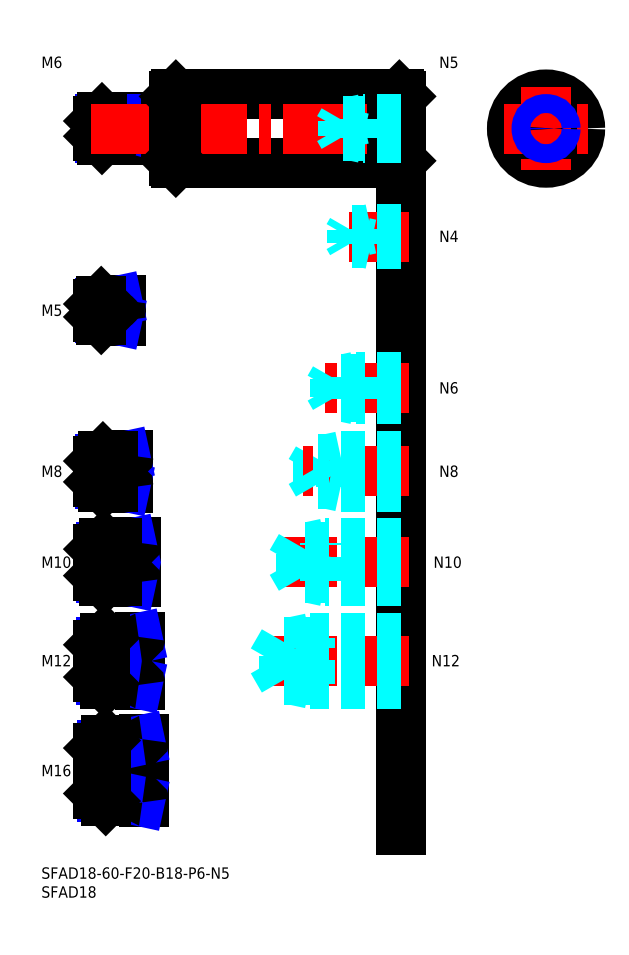
<metadata>
{"format":"dxf","ext":"dxf","renderer":"ezdxf+matplotlib","layout":"modelspace","background":"white","min_lineweight":24,"dpi":150}
</metadata>
<code>
0
SECTION
2
ENTITIES
0
INSERT
8
MSM_CONTINUOUS
2
*U14
10
0
20
0
30
0
0
INSERT
8
MSM_CONTINUOUS
2
*U15
10
0
20
0
30
0
0
INSERT
8
MSM_CONTINUOUS
2
*U16
10
0
20
0
30
0
0
LINE
8
MSM_CENTER
10
13
20
25.5
30
0
11
29
21
25.5
31
0
0
LINE
8
MSM_CENTER
10
13
20
54.5
30
0
11
28
21
54.5
31
0
0
INSERT
8
MSM_CONTINUOUS
2
*U17
10
0
20
0
30
0
0
INSERT
8
MSM_CONTINUOUS
2
*U18
10
0
20
0
30
0
0
LINE
8
MSM_CENTER
10
13
20
80.5
30
0
11
27
21
80.5
31
0
0
INSERT
8
MSM_CONTINUOUS
2
*U19
10
0
20
0
30
0
0
LINE
8
MSM_CENTER
10
13
20
104.5
30
0
11
25
21
104.5
31
0
0
INSERT
8
MSM_CONTINUOUS
2
*U20
10
0
20
0
30
0
0
LINE
8
MSM_CENTER
10
13
20
147
30
0
11
23
21
147
31
0
0
LINE
8
MSM_CONTINUOUS
10
20.7
20
149.5
30
0
11
15.8
21
149.5
31
0
0
LINE
8
MSM_NARROW
10
18
20
149.1
30
0
11
15.37
21
149.1
31
0
0
LINE
8
MSM_NARROW
10
18
20
144.9
30
0
11
15.37
21
144.9
31
0
0
LINE
8
MSM_CONTINUOUS
10
20.7
20
144.5
30
0
11
15.8
21
144.5
31
0
0
LINE
8
MSM_CONTINUOUS
10
15
20
145.3
30
0
11
15
21
148.7
31
0
0
LINE
8
MSM_CONTINUOUS
10
34.7
20
198
30
0
11
16
21
198
31
0
0
LINE
8
MSM_NARROW
10
33
20
197.5
30
0
11
15.46
21
197.5
31
0
0
LINE
8
MSM_NARROW
10
33
20
192.5
30
0
11
15.46
21
192.5
31
0
0
LINE
8
MSM_CONTINUOUS
10
34.7
20
192
30
0
11
16
21
192
31
0
0
LINE
8
MSM_CONTINUOUS
10
15
20
197
30
0
11
15
21
193
31
0
0
LINE
8
MSM_NARROW
10
19
20
101.2
30
0
11
15.57
21
101.2
31
0
0
LINE
8
MSM_CONTINUOUS
10
22.7
20
100.5
30
0
11
16.25
21
100.5
31
0
0
LINE
8
MSM_CONTINUOUS
10
22.7
20
108.5
30
0
11
16.25
21
108.5
31
0
0
LINE
8
MSM_NARROW
10
19
20
107.8
30
0
11
15.57
21
107.8
31
0
0
LINE
8
MSM_CONTINUOUS
10
15
20
101.7
30
0
11
15
21
107.2
31
0
0
LINE
8
MSM_NARROW
10
20
20
76.31
30
0
11
15.69
21
76.31
31
0
0
LINE
8
MSM_CONTINUOUS
10
24.7
20
75.5
30
0
11
16.5
21
75.5
31
0
0
LINE
8
MSM_CONTINUOUS
10
24.7
20
85.5
30
0
11
16.5
21
85.5
31
0
0
LINE
8
MSM_NARROW
10
20
20
84.69
30
0
11
15.69
21
84.69
31
0
0
LINE
8
MSM_CONTINUOUS
10
15
20
77
30
0
11
15
21
84
31
0
0
LINE
8
MSM_NARROW
10
21
20
49.45
30
0
11
15.8
21
49.45
31
0
0
LINE
8
MSM_CONTINUOUS
10
25.7
20
48.5
30
0
11
16.75
21
48.5
31
0
0
LINE
8
MSM_CONTINUOUS
10
25.7
20
60.5
30
0
11
16.75
21
60.5
31
0
0
LINE
8
MSM_NARROW
10
21
20
59.55
30
0
11
15.8
21
59.55
31
0
0
LINE
8
MSM_CONTINUOUS
10
15
20
50.25
30
0
11
15
21
58.75
31
0
0
LINE
8
MSM_CONTINUOUS
10
26.7
20
17.5
30
0
11
17
21
17.5
31
0
0
LINE
8
MSM_NARROW
10
21
20
18.58
30
0
11
15.92
21
18.58
31
0
0
LINE
8
MSM_NARROW
10
21
20
32.42
30
0
11
15.92
21
32.42
31
0
0
LINE
8
MSM_CONTINUOUS
10
26.7
20
33.5
30
0
11
17
21
33.5
31
0
0
LINE
8
MSM_CONTINUOUS
10
15
20
19.5
30
0
11
15
21
31.5
31
0
0
LINE
8
MSM_CONTINUOUS
10
21
20
149.8
30
0
11
21
21
144.2
31
0
0
LINE
8
MSM_CONTINUOUS
10
23
20
108.8
30
0
11
23
21
100.2
31
0
0
LINE
8
MSM_CONTINUOUS
10
26
20
48.2
30
0
11
26
21
60.8
31
0
0
LINE
8
MSM_CONTINUOUS
10
25
20
85.8
30
0
11
25
21
75.2
31
0
0
LINE
8
MSM_CONTINUOUS
10
27
20
33.8
30
0
11
27
21
17.2
31
0
0
LINE
8
MSM_CONTINUOUS
10
18
20
149.5
30
0
11
18
21
144.5
31
0
0
LINE
8
MSM_CONTINUOUS
10
21
20
48.5
30
0
11
21
21
60.5
31
0
0
LINE
8
MSM_CONTINUOUS
10
21
20
33.5
30
0
11
21
21
17.5
31
0
0
LINE
8
MSM_NARROW
10
18
20
149.1
30
0
11
20
21
149.5
31
0
0
LINE
8
MSM_NARROW
10
18
20
144.9
30
0
11
20
21
144.5
31
0
0
LINE
8
MSM_NARROW
10
33
20
197.5
30
0
11
35
21
198
31
0
0
LINE
8
MSM_NARROW
10
33
20
192.5
30
0
11
35
21
192
31
0
0
LINE
8
MSM_NARROW
10
19
20
107.8
30
0
11
22.12
21
108.5
31
0
0
LINE
8
MSM_NARROW
10
19
20
101.2
30
0
11
22.12
21
100.5
31
0
0
LINE
8
MSM_NARROW
10
20
20
84.69
30
0
11
23.75
21
85.5
31
0
0
LINE
8
MSM_NARROW
10
20
20
76.31
30
0
11
23.75
21
75.5
31
0
0
LINE
8
MSM_NARROW
10
21
20
59.55
30
0
11
25.38
21
60.5
31
0
0
LINE
8
MSM_NARROW
10
21
20
49.45
30
0
11
25.38
21
48.5
31
0
0
LINE
8
MSM_NARROW
10
21
20
32.42
30
0
11
26
21
33.5
31
0
0
LINE
8
MSM_NARROW
10
21
20
18.58
30
0
11
26
21
17.5
31
0
0
LINE
8
MSM_CONTINUOUS
10
15.8
20
149.5
30
0
11
15
21
148.7
31
0
0
LINE
8
MSM_CONTINUOUS
10
15.8
20
144.5
30
0
11
15
21
145.3
31
0
0
LINE
8
MSM_CONTINUOUS
10
15.8
20
149.5
30
0
11
15.8
21
144.5
31
0
0
LINE
8
MSM_CONTINUOUS
10
16
20
198
30
0
11
15
21
197
31
0
0
LINE
8
MSM_CONTINUOUS
10
16
20
192
30
0
11
15
21
193
31
0
0
LINE
8
MSM_CONTINUOUS
10
16
20
198
30
0
11
16
21
192
31
0
0
LINE
8
MSM_CONTINUOUS
10
16.25
20
108.5
30
0
11
15
21
107.2
31
0
0
LINE
8
MSM_CONTINUOUS
10
16.25
20
100.5
30
0
11
15
21
101.7
31
0
0
LINE
8
MSM_CONTINUOUS
10
16.25
20
108.5
30
0
11
16.25
21
100.5
31
0
0
LINE
8
MSM_CONTINUOUS
10
16.5
20
85.5
30
0
11
15
21
84
31
0
0
LINE
8
MSM_CONTINUOUS
10
16.5
20
75.5
30
0
11
15
21
77
31
0
0
LINE
8
MSM_CONTINUOUS
10
16.5
20
85.5
30
0
11
16.5
21
75.5
31
0
0
LINE
8
MSM_CONTINUOUS
10
16.75
20
60.5
30
0
11
15
21
58.75
31
0
0
LINE
8
MSM_CONTINUOUS
10
16.75
20
48.5
30
0
11
15
21
50.25
31
0
0
LINE
8
MSM_CONTINUOUS
10
16.75
20
60.5
30
0
11
16.75
21
48.5
31
0
0
LINE
8
MSM_CONTINUOUS
10
17
20
33.5
30
0
11
15
21
31.5
31
0
0
LINE
8
MSM_CONTINUOUS
10
17
20
17.5
30
0
11
15
21
19.5
31
0
0
LINE
8
MSM_CONTINUOUS
10
17
20
17.5
30
0
11
17
21
33.5
31
0
0
LINE
8
MSM_CONTINUOUS
10
33
20
198
30
0
11
33
21
192
31
0
0
LINE
8
MSM_CONTINUOUS
10
19
20
108.5
30
0
11
19
21
100.5
31
0
0
LINE
8
MSM_CONTINUOUS
10
20
20
85.5
30
0
11
20
21
75.5
31
0
0
ARC
8
MSM_CONTINUOUS
10
20.7
20
149.8
30
0
40
0.3
50
270
51
0
0
ARC
8
MSM_CONTINUOUS
10
20.7
20
144.2
30
0
40
0.3
50
0
51
90
0
ARC
8
MSM_CONTINUOUS
10
34.7
20
198.3
30
0
40
0.3
50
270
51
0
0
ARC
8
MSM_CONTINUOUS
10
34.7
20
191.7
30
0
40
0.3
50
0
51
90
0
ARC
8
MSM_CONTINUOUS
10
22.7
20
108.8
30
0
40
0.3
50
270
51
0
0
ARC
8
MSM_CONTINUOUS
10
22.7
20
100.2
30
0
40
0.3
50
0
51
90
0
ARC
8
MSM_CONTINUOUS
10
24.7
20
85.8
30
0
40
0.3
50
270
51
0
0
ARC
8
MSM_CONTINUOUS
10
24.7
20
75.2
30
0
40
0.3
50
0
51
90
0
ARC
8
MSM_CONTINUOUS
10
25.7
20
60.8
30
0
40
0.3
50
270
51
0
0
ARC
8
MSM_CONTINUOUS
10
25.7
20
48.2
30
0
40
0.3
50
0
51
90
0
ARC
8
MSM_CONTINUOUS
10
26.7
20
33.8
30
0
40
0.3
50
270
51
0
0
ARC
8
MSM_CONTINUOUS
10
26.7
20
17.2
30
0
40
0.3
50
0
51
90
0
LINE
8
MSM_CONTINUOUS
10
35.5
20
186
30
0
11
94.5
21
186
31
0
0
LINE
8
MSM_CONTINUOUS
10
35.5
20
204
30
0
11
94.5
21
204
31
0
0
LINE
8
MSM_CENTER
10
13
20
195
30
0
11
97
21
195
31
0
0
LINE
8
MSM_CONTINUOUS
10
35
20
203.5
30
0
11
35
21
186.5
31
0
0
LINE
8
MSM_CONTINUOUS
10
35.5
20
204
30
0
11
35.5
21
186
31
0
0
LINE
8
MSM_CONTINUOUS
10
35
20
186.5
30
0
11
35.5
21
186
31
0
0
LINE
8
MSM_CONTINUOUS
10
35
20
203.5
30
0
11
35.5
21
204
31
0
0
LINE
8
MSM_CONTINUOUS
10
94.5
20
204
30
0
11
94.5
21
186
31
0
0
LINE
8
MSM_CONTINUOUS
10
95
20
203.5
30
0
11
95
21
186.5
31
0
0
LINE
8
MSM_CONTINUOUS
10
94.5
20
186
30
0
11
95
21
186.5
31
0
0
LINE
8
MSM_CONTINUOUS
10
94.5
20
204
30
0
11
95
21
203.5
31
0
0
CIRCLE
8
MSM_CONTINUOUS
10
133.2
20
195
30
0
40
9
0
LINE
8
MSM_CENTER
10
122.2
20
195
30
0
11
144.2
21
195
31
0
0
LINE
8
MSM_CENTER
10
133.2
20
206
30
0
11
133.2
21
184
31
0
0
INSERT
8
MSM_CONTINUOUS
2
*U21
10
0
20
0
30
0
0
LINE
8
MSM_CONTINUOUS
10
95
20
176
30
0
11
95
21
10
31
0
0
INSERT
8
MSM_CONTINUOUS
2
*U22
10
0
20
0
30
0
0
LINE
8
MSM_CENTER
10
97
20
80.5
30
0
11
64
21
80.5
31
0
0
LINE
8
MSM_DASHED
10
68.42
20
76.31
30
0
11
68.42
21
84.69
31
0
0
LINE
8
MSM_DASHED
10
68.42
20
84.69
30
0
11
66
21
80.5
31
0
0
LINE
8
MSM_DASHED
10
75
20
75.5
30
0
11
75
21
85.5
31
0
0
LINE
8
MSM_DASHED
10
95
20
76.31
30
0
11
68.42
21
76.31
31
0
0
LINE
8
MSM_DASHED
10
95
20
75.5
30
0
11
75
21
75.5
31
0
0
LINE
8
MSM_DASHED
10
75
20
75.5
30
0
11
71.25
21
76.31
31
0
0
LINE
8
MSM_DASHED
10
68.42
20
76.31
30
0
11
66
21
80.5
31
0
0
LINE
8
MSM_DASHED
10
95
20
85.5
30
0
11
75
21
85.5
31
0
0
LINE
8
MSM_DASHED
10
95
20
84.69
30
0
11
68.42
21
84.69
31
0
0
LINE
8
MSM_DASHED
10
75
20
85.5
30
0
11
71.25
21
84.69
31
0
0
INSERT
8
MSM_CONTINUOUS
2
*U23
10
0
20
0
30
0
0
LINE
8
MSM_DASHED
10
79
20
100.5
30
0
11
79
21
108.5
31
0
0
LINE
8
MSM_DASHED
10
72.92
20
101.2
30
0
11
72.92
21
107.8
31
0
0
LINE
8
MSM_DASHED
10
72.92
20
107.8
30
0
11
71
21
104.5
31
0
0
LINE
8
MSM_CENTER
10
97
20
104.5
30
0
11
69
21
104.5
31
0
0
LINE
8
MSM_DASHED
10
95
20
101.2
30
0
11
72.92
21
101.2
31
0
0
LINE
8
MSM_DASHED
10
95
20
100.5
30
0
11
79
21
100.5
31
0
0
LINE
8
MSM_DASHED
10
79
20
100.5
30
0
11
75.87
21
101.2
31
0
0
LINE
8
MSM_DASHED
10
72.92
20
101.2
30
0
11
71
21
104.5
31
0
0
LINE
8
MSM_DASHED
10
95
20
108.5
30
0
11
79
21
108.5
31
0
0
LINE
8
MSM_DASHED
10
95
20
107.8
30
0
11
72.92
21
107.8
31
0
0
LINE
8
MSM_DASHED
10
79
20
108.5
30
0
11
75.87
21
107.8
31
0
0
INSERT
8
MSM_CONTINUOUS
2
*U24
10
0
20
0
30
0
0
LINE
8
MSM_CENTER
10
97
20
126.5
30
0
11
74
21
126.5
31
0
0
LINE
8
MSM_DASHED
10
95
20
129.5
30
0
11
83
21
129.5
31
0
0
LINE
8
MSM_DASHED
10
95
20
129
30
0
11
77.42
21
129
31
0
0
LINE
8
MSM_DASHED
10
95
20
124
30
0
11
77.42
21
124
31
0
0
LINE
8
MSM_DASHED
10
95
20
123.5
30
0
11
83
21
123.5
31
0
0
LINE
8
MSM_DASHED
10
83
20
123.5
30
0
11
83
21
129.5
31
0
0
LINE
8
MSM_DASHED
10
77.42
20
124
30
0
11
77.42
21
129
31
0
0
LINE
8
MSM_DASHED
10
77.42
20
129
30
0
11
76
21
126.5
31
0
0
LINE
8
MSM_DASHED
10
77.42
20
124
30
0
11
76
21
126.5
31
0
0
LINE
8
MSM_DASHED
10
83
20
123.5
30
0
11
80.5
21
124
31
0
0
LINE
8
MSM_DASHED
10
83
20
129.5
30
0
11
80.5
21
129
31
0
0
LINE
8
MSM_DASHED
10
95
20
197.5
30
0
11
85
21
197.5
31
0
0
LINE
8
MSM_DASHED
10
95
20
197.1
30
0
11
79.69
21
197.1
31
0
0
LINE
8
MSM_DASHED
10
95
20
192.9
30
0
11
79.69
21
192.9
31
0
0
LINE
8
MSM_DASHED
10
95
20
192.5
30
0
11
85
21
192.5
31
0
0
LINE
8
MSM_DASHED
10
79.69
20
192.9
30
0
11
79.69
21
197.1
31
0
0
LINE
8
MSM_DASHED
10
79.69
20
197.1
30
0
11
78.5
21
195
31
0
0
LINE
8
MSM_DASHED
10
85
20
192.5
30
0
11
85
21
197.5
31
0
0
LINE
8
MSM_DASHED
10
79.69
20
192.9
30
0
11
78.5
21
195
31
0
0
LINE
8
MSM_DASHED
10
85
20
192.5
30
0
11
83
21
192.9
31
0
0
LINE
8
MSM_DASHED
10
85
20
197.5
30
0
11
83
21
197.1
31
0
0
INSERT
8
MSM_CONTINUOUS
2
*U25
10
0
20
0
30
0
0
LINE
8
MSM_CENTER
10
97
20
166.5
30
0
11
79
21
166.5
31
0
0
LINE
8
MSM_DASHED
10
95
20
168.5
30
0
11
87
21
168.5
31
0
0
LINE
8
MSM_DASHED
10
95
20
168.1
30
0
11
81.94
21
168.1
31
0
0
LINE
8
MSM_DASHED
10
95
20
164.9
30
0
11
81.94
21
164.9
31
0
0
LINE
8
MSM_DASHED
10
95
20
164.5
30
0
11
87
21
164.5
31
0
0
LINE
8
MSM_DASHED
10
81.94
20
164.9
30
0
11
81.94
21
168.1
31
0
0
LINE
8
MSM_DASHED
10
81.94
20
168.1
30
0
11
81
21
166.5
31
0
0
LINE
8
MSM_DASHED
10
87
20
164.5
30
0
11
87
21
168.5
31
0
0
LINE
8
MSM_DASHED
10
81.94
20
164.9
30
0
11
81
21
166.5
31
0
0
LINE
8
MSM_DASHED
10
87
20
164.5
30
0
11
85.25
21
164.9
31
0
0
LINE
8
MSM_DASHED
10
87
20
168.5
30
0
11
85.25
21
168.1
31
0
0
CIRCLE
8
MSM_CONTINUOUS
10
133.2
20
195
30
0
40
2.067
0
CIRCLE
8
MSM_NARROW
10
133.2
20
195
30
0
40
2.5
0
INSERT
8
MSM_CONTINUOUS
2
*U26
10
0
20
0
30
0
0
LINE
8
MSM_CENTER
10
97
20
54.5
30
0
11
59
21
54.5
31
0
0
LINE
8
MSM_DASHED
10
63.92
20
49.45
30
0
11
63.92
21
59.55
31
0
0
LINE
8
MSM_DASHED
10
63.92
20
59.55
30
0
11
61
21
54.5
31
0
0
LINE
8
MSM_DASHED
10
71
20
48.5
30
0
11
71
21
60.5
31
0
0
LINE
8
MSM_DASHED
10
95
20
49.45
30
0
11
63.92
21
49.45
31
0
0
LINE
8
MSM_DASHED
10
95
20
48.5
30
0
11
71
21
48.5
31
0
0
LINE
8
MSM_DASHED
10
71
20
48.5
30
0
11
66.63
21
49.45
31
0
0
LINE
8
MSM_DASHED
10
63.92
20
49.45
30
0
11
61
21
54.5
31
0
0
LINE
8
MSM_DASHED
10
95
20
60.5
30
0
11
71
21
60.5
31
0
0
LINE
8
MSM_DASHED
10
95
20
59.55
30
0
11
63.92
21
59.55
31
0
0
LINE
8
MSM_DASHED
10
71
20
60.5
30
0
11
66.63
21
59.55
31
0
0
INSERT
8
MSM_CONTINUOUS
2
*U27
10
0
20
0
30
0
0
ENDSEC
0
EOF

</code>
